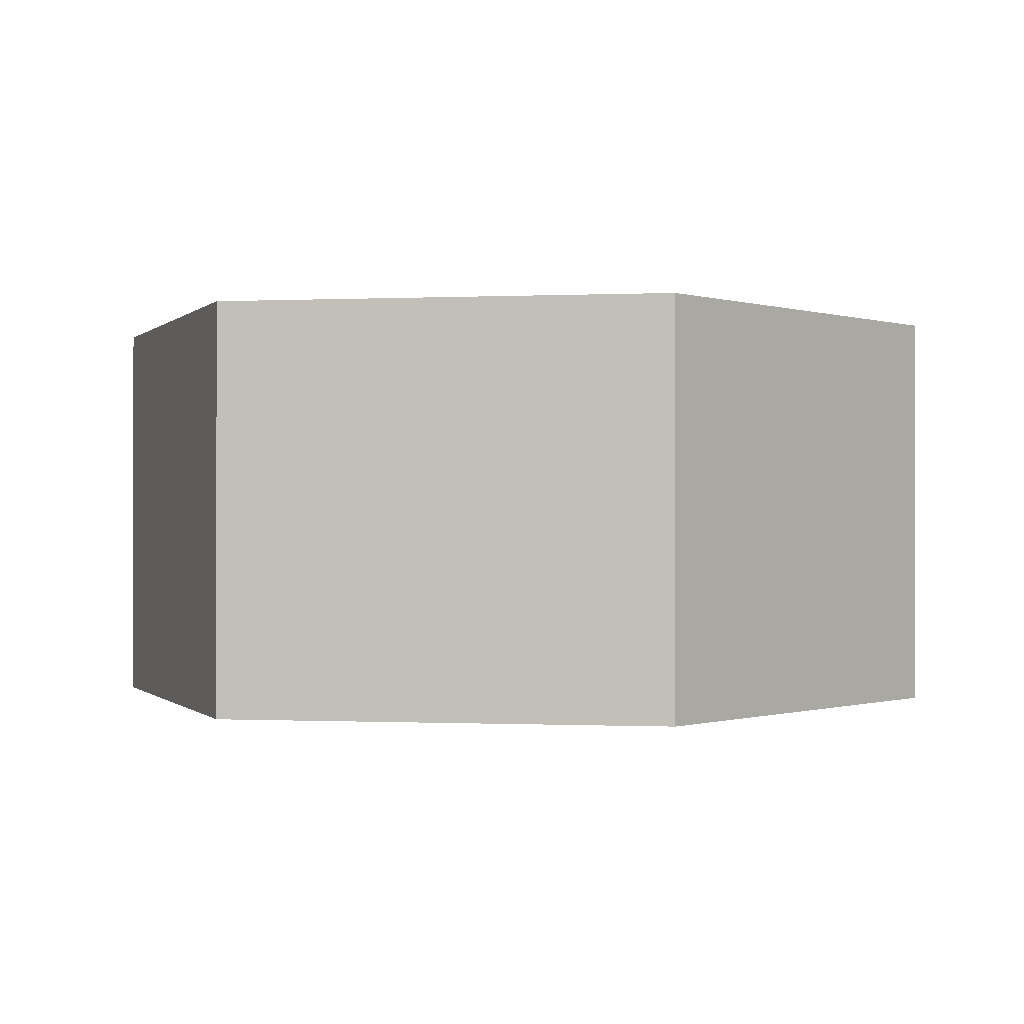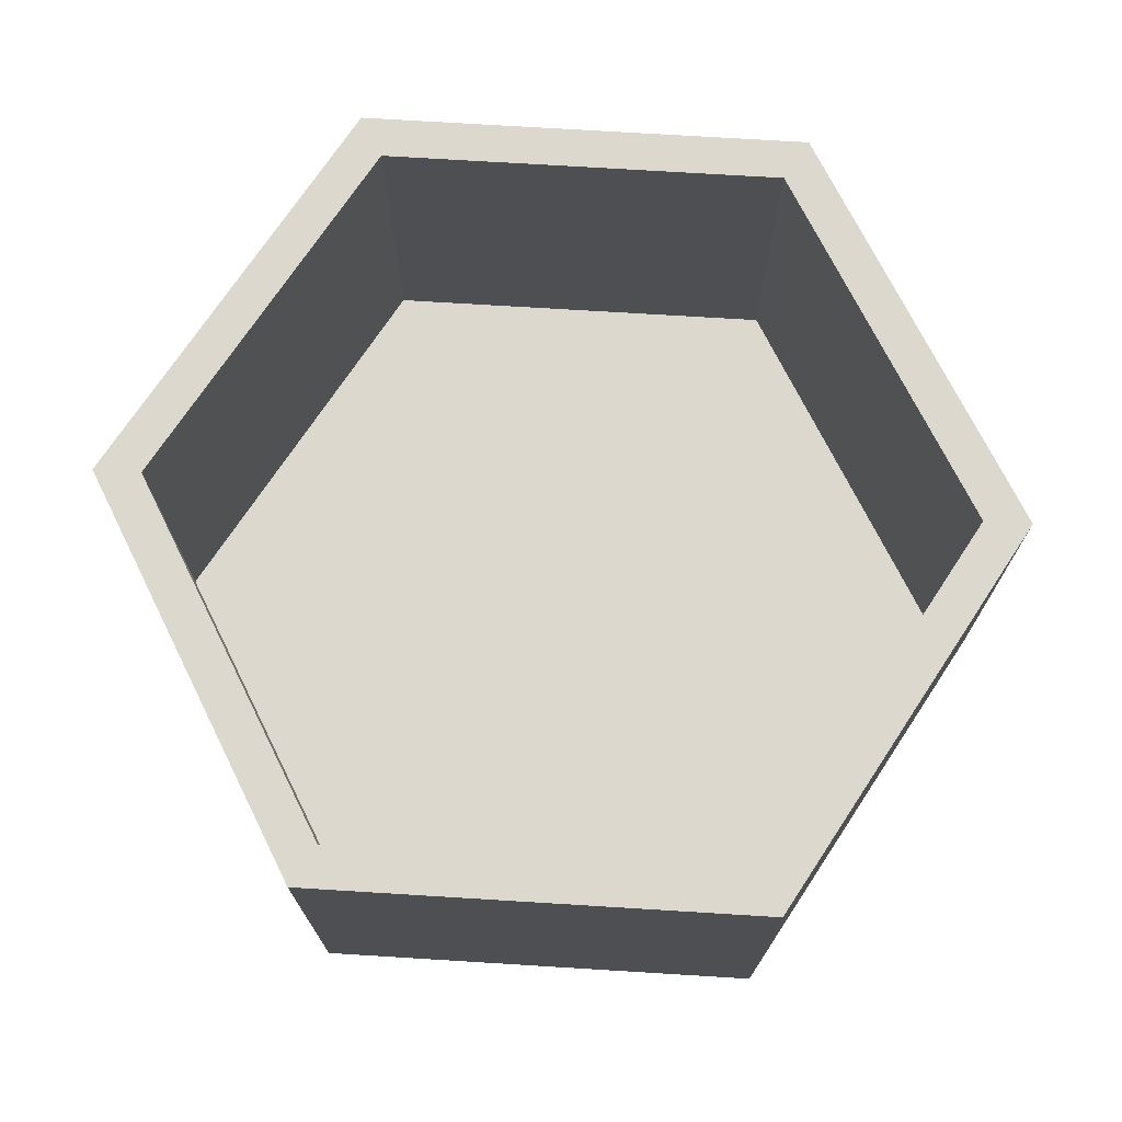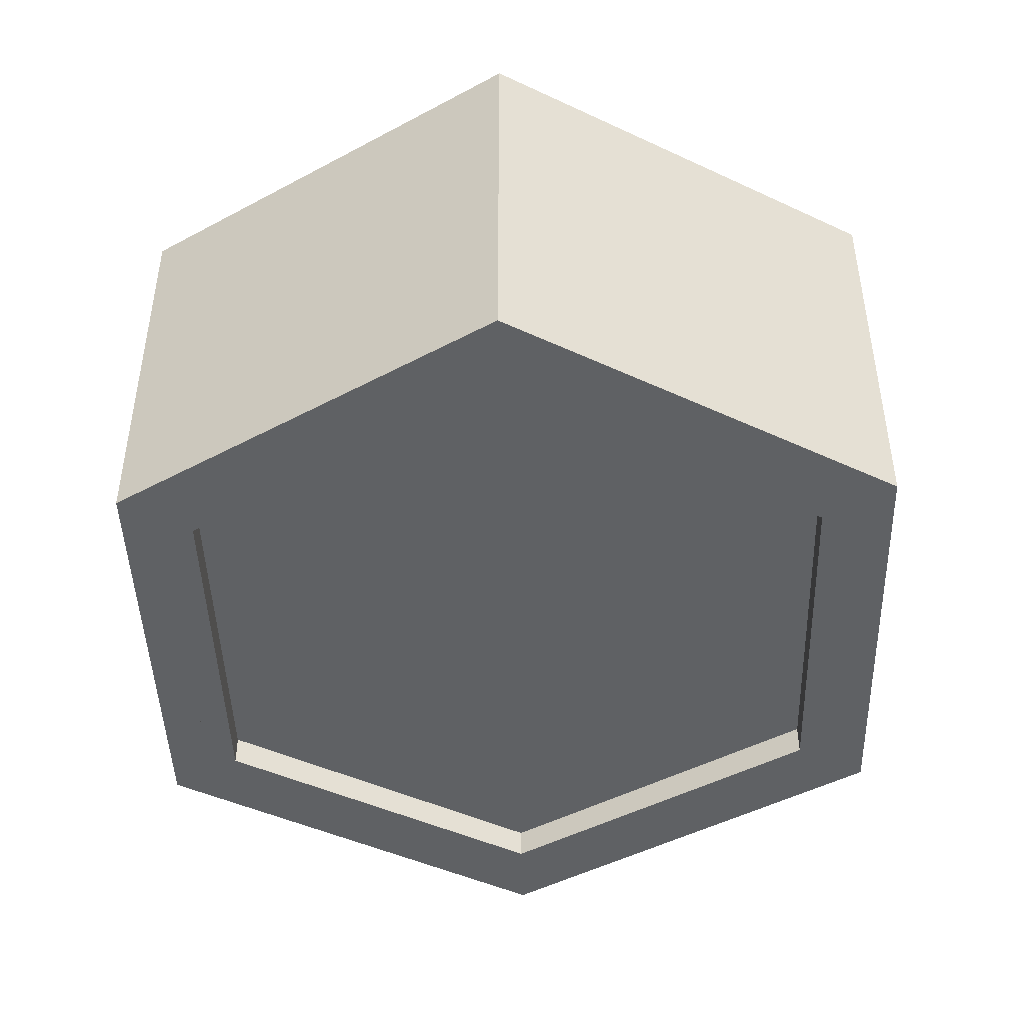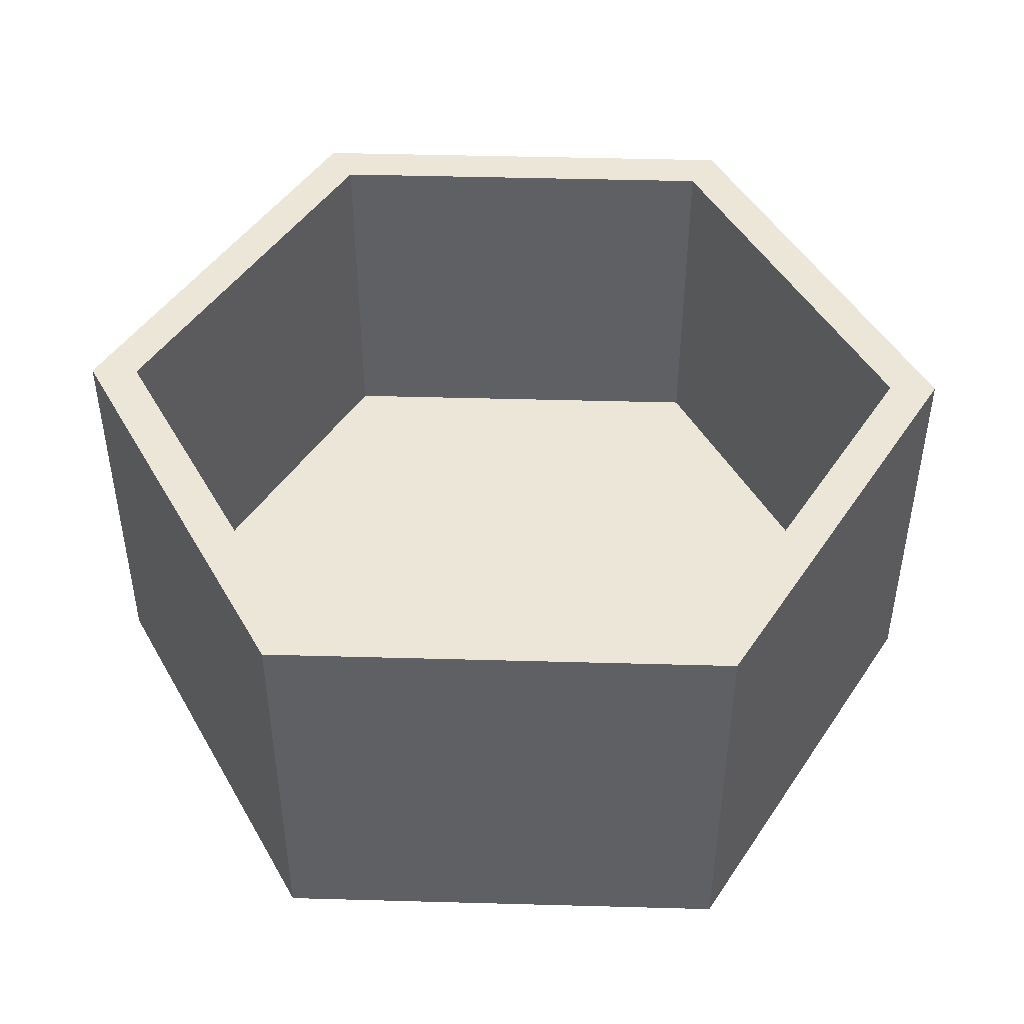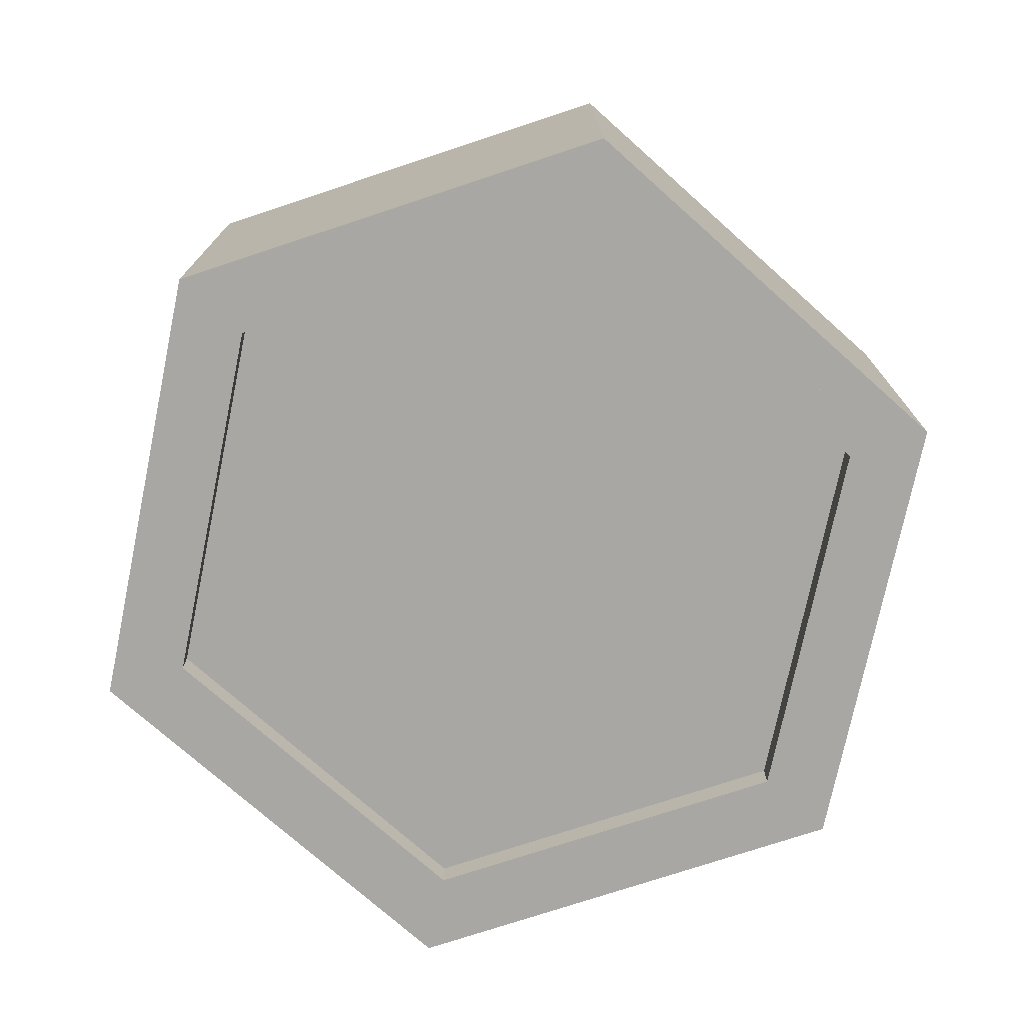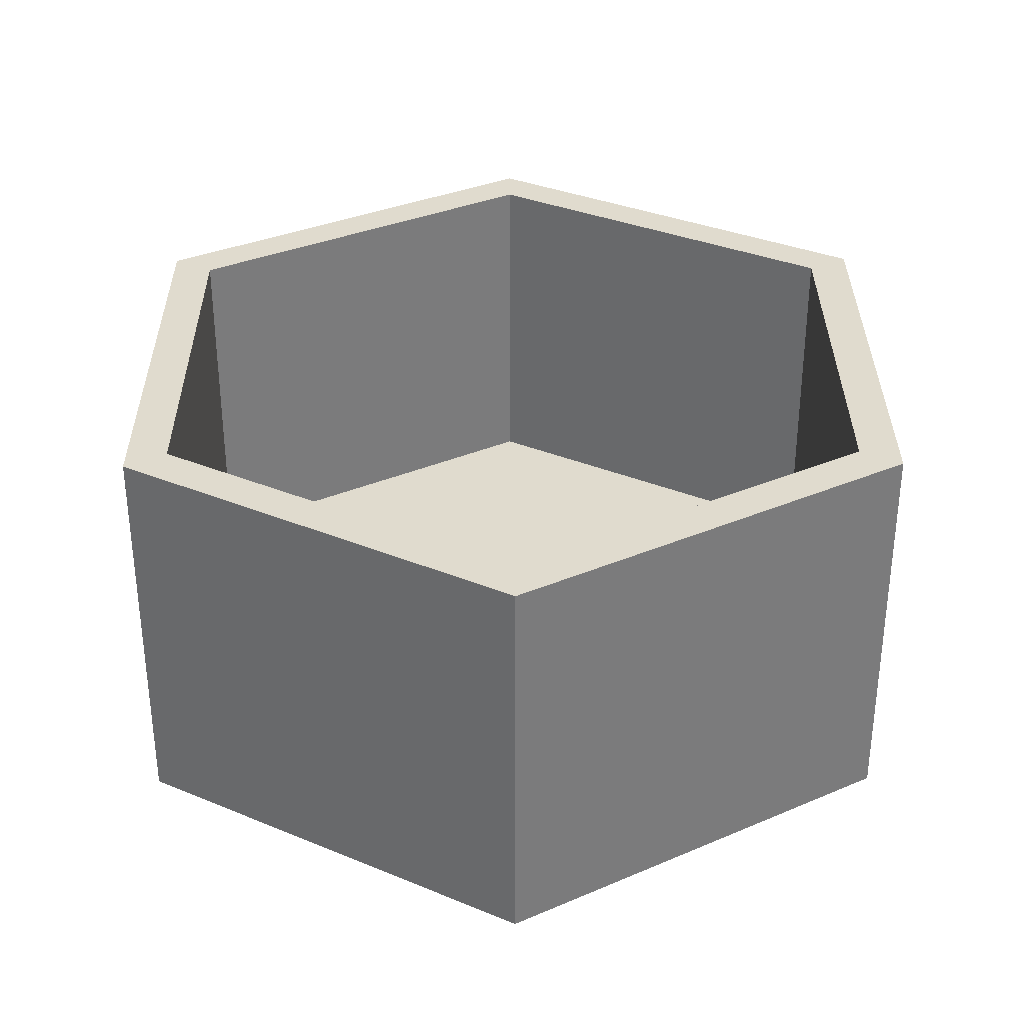
<metadata>
{"format":"obj","ext":"obj","renderer":"f3d","projection":"perspective","resolution":1024,"background":"white","views":[{"elev":-0.3,"azim":145.0,"up":"+Y"},{"elev":72.5,"azim":-41.5,"up":"+Y"},{"elev":-45.5,"azim":-13.3,"up":"+Y"},{"elev":46.3,"azim":16.8,"up":"+Y"},{"elev":-74.7,"azim":-86.7,"up":"+Y"},{"elev":33.4,"azim":-75.4,"up":"+Y"}]}
</metadata>
<code>
v -0.2302 -0.08904 -0.2226
v 0.07949 -0.08904 -0.3383
v 0.07005 -0.08904 -0.303
v -0.256 -0.08904 -0.2484
v 0.2899 -0.08904 -0.08324
v -0.2109 -0.08904 -0.2033
v -0.3459 -0.08904 0.0871
v 0.07949 0.2267 -0.3383
v 0.3251 -0.08904 -0.09267
v 0.2634 -0.08904 -0.07616
v 0.06298 -0.08904 -0.2766
v -0.3107 -0.08904 0.07767
v -0.256 0.2267 -0.2484
v -0.2302 0.2267 -0.2226
v 0.07005 0.2267 -0.303
v 0.2899 0.2267 -0.08324
v 0.3251 0.2267 -0.09267
v 0.2094 -0.08904 0.217
v 0.1901 -0.08904 0.1977
v 0.07005 -0.04957 -0.303
v -0.2302 -0.04957 -0.2226
v -0.3107 -0.04957 0.07767
v 0.06298 -0.06536 -0.2766
v -0.2842 -0.08904 0.07059
v -0.09085 -0.08904 0.2975
v -0.3459 0.2267 0.0871
v 0.2352 0.2267 0.2428
v 0.2352 -0.08904 0.2428
v 0.1901 -0.06536 0.1977
v -0.3107 0.2267 0.07767
v -0.09085 -0.04957 0.2975
v -0.2109 -0.06536 -0.2033
v -0.08378 -0.08904 0.2711
v -0.1003 0.2267 0.3327
v -0.1003 -0.08904 0.3327
v 0.2899 -0.04957 -0.08324
v 0.2094 0.2267 0.217
v 0.2094 -0.04957 0.217
v 0.2634 -0.06536 -0.07616
v -0.08378 -0.06536 0.2711
v -0.2842 -0.06536 0.07059
v -0.09085 0.2267 0.2975
v 0.2899 -0.06536 -0.08324
v 0.2094 -0.06536 0.217
v 0.1901 -0.04957 0.1977
v -0.08378 -0.04957 0.2711
v -0.2842 -0.04957 0.07059
v -0.2109 -0.04957 -0.2033
v 0.06298 -0.04957 -0.2766
v 0.2634 -0.04957 -0.07616
g mesh1_mesh1-geometry
f 1 2 3
f 2 1 4
f 2 5 3
f 3 6 1
f 1 7 4
f 4 8 2
f 8 9 2
f 5 2 9
f 10 3 5
f 6 3 11
f 6 12 1
f 7 1 12
f 7 13 4
f 8 4 13
f 8 14 15
f 16 8 15
f 9 8 17
f 9 18 5
f 3 10 11
f 5 19 10
f 20 14 21
f 22 20 21
f 11 23 6
f 12 6 24
f 25 7 12
f 13 7 26
f 14 8 13
f 20 16 15
f 14 20 15
f 8 16 17
f 27 9 17
f 18 9 28
f 19 5 18
f 11 10 23
f 19 29 10
f 30 21 14
f 31 20 22
f 21 30 22
f 26 14 13
f 32 6 23
f 6 32 24
f 33 12 24
f 7 34 26
f 7 25 35
f 12 33 25
f 16 20 36
f 37 17 16
f 9 27 28
f 17 37 27
f 35 18 28
f 25 19 18
f 38 16 36
f 31 36 20
f 39 23 10
f 39 10 29
f 29 19 40
f 14 26 30
f 30 31 22
f 32 23 41
f 41 24 32
f 33 24 40
f 34 7 35
f 42 26 34
f 18 35 25
f 19 25 33
f 16 38 37
f 34 28 27
f 37 34 27
f 28 34 35
f 36 31 38
f 23 39 40
f 29 40 39
f 33 40 19
f 26 42 30
f 31 30 42
f 41 23 40
f 41 40 24
f 34 37 42
f 31 37 38
f 37 31 42
g mesh1_mesh1-geometry
f 3 2 1
f 4 1 2
f 3 8 2
f 2 8 3
f 3 5 2
f 3 21 1
f 1 21 3
f 1 6 3
f 4 7 1
f 13 1 4
f 4 1 13
f 2 8 4
f 8 3 15
f 15 3 8
f 2 9 8
f 9 2 5
f 43 3 5
f 5 3 43
f 5 3 10
f 21 3 20
f 20 3 21
f 21 12 1
f 1 12 21
f 1 13 21
f 21 13 1
f 11 3 6
f 1 12 6
f 12 1 7
f 4 13 7
f 13 4 8
f 15 3 20
f 20 3 15
f 15 14 8
f 15 8 16
f 17 8 9
f 5 18 9
f 9 16 5
f 5 16 9
f 43 20 3
f 3 20 43
f 18 43 5
f 5 43 18
f 5 36 43
f 43 36 5
f 11 10 3
f 10 19 5
f 21 14 20
f 21 20 22
f 12 21 22
f 22 21 12
f 21 13 14
f 14 13 21
f 6 23 11
f 24 6 12
f 12 26 7
f 7 26 12
f 12 7 25
f 26 7 13
f 13 8 14
f 15 16 20
f 15 20 14
f 17 16 8
f 17 9 27
f 16 9 17
f 17 9 16
f 28 9 18
f 18 5 19
f 5 16 36
f 36 16 5
f 20 43 36
f 36 43 20
f 43 18 36
f 36 18 43
f 23 10 11
f 10 29 19
f 14 21 30
f 22 20 31
f 22 30 21
f 22 25 12
f 12 25 22
f 22 26 12
f 12 26 22
f 13 14 26
f 23 6 32
f 24 32 6
f 24 12 33
f 26 34 7
f 35 25 7
f 25 33 12
f 36 20 16
f 16 17 37
f 28 27 9
f 27 37 17
f 28 18 35
f 44 28 18
f 18 28 44
f 18 19 25
f 29 18 19
f 19 18 29
f 36 16 38
f 20 36 31
f 36 18 44
f 44 18 36
f 10 23 39
f 29 10 39
f 40 19 29
f 30 26 14
f 22 31 30
f 25 22 31
f 31 22 25
f 26 22 30
f 30 22 26
f 41 23 32
f 32 24 41
f 40 24 33
f 35 7 34
f 34 26 42
f 35 31 25
f 25 31 35
f 25 35 18
f 33 25 19
f 37 38 16
f 27 28 34
f 28 44 27
f 27 44 28
f 27 34 37
f 27 38 37
f 37 38 27
f 35 34 28
f 18 38 44
f 44 38 18
f 18 29 44
f 44 29 18
f 38 18 25
f 25 18 38
f 38 36 44
f 44 36 38
f 38 31 36
f 40 39 23
f 39 40 29
f 19 40 33
f 30 42 26
f 42 30 31
f 38 25 31
f 31 25 38
f 40 23 41
f 24 40 41
f 42 35 34
f 34 35 42
f 42 37 34
f 31 35 42
f 42 35 31
f 38 37 31
f 27 44 38
f 38 44 27
f 42 31 37
g mesh2_mesh2-geometry
l 5 43
l 3 43
l 43 36
l 3 20
g mesh3_mesh3-geometry
l 18 44
l 44 38
g mesh4_mesh4-geometry
l 1 21
g mesh5_mesh5-geometry
l 12 22
g mesh6_mesh6-geometry
l 25 31
g mesh7_mesh7-geometry
l 29 45
g mesh8_mesh8-geometry
l 40 46
g mesh9_mesh9-geometry
l 41 47
g mesh10_mesh10-geometry
l 32 48
g mesh11_mesh11-geometry
l 23 49
g mesh12_mesh12-geometry
l 39 50

</code>
